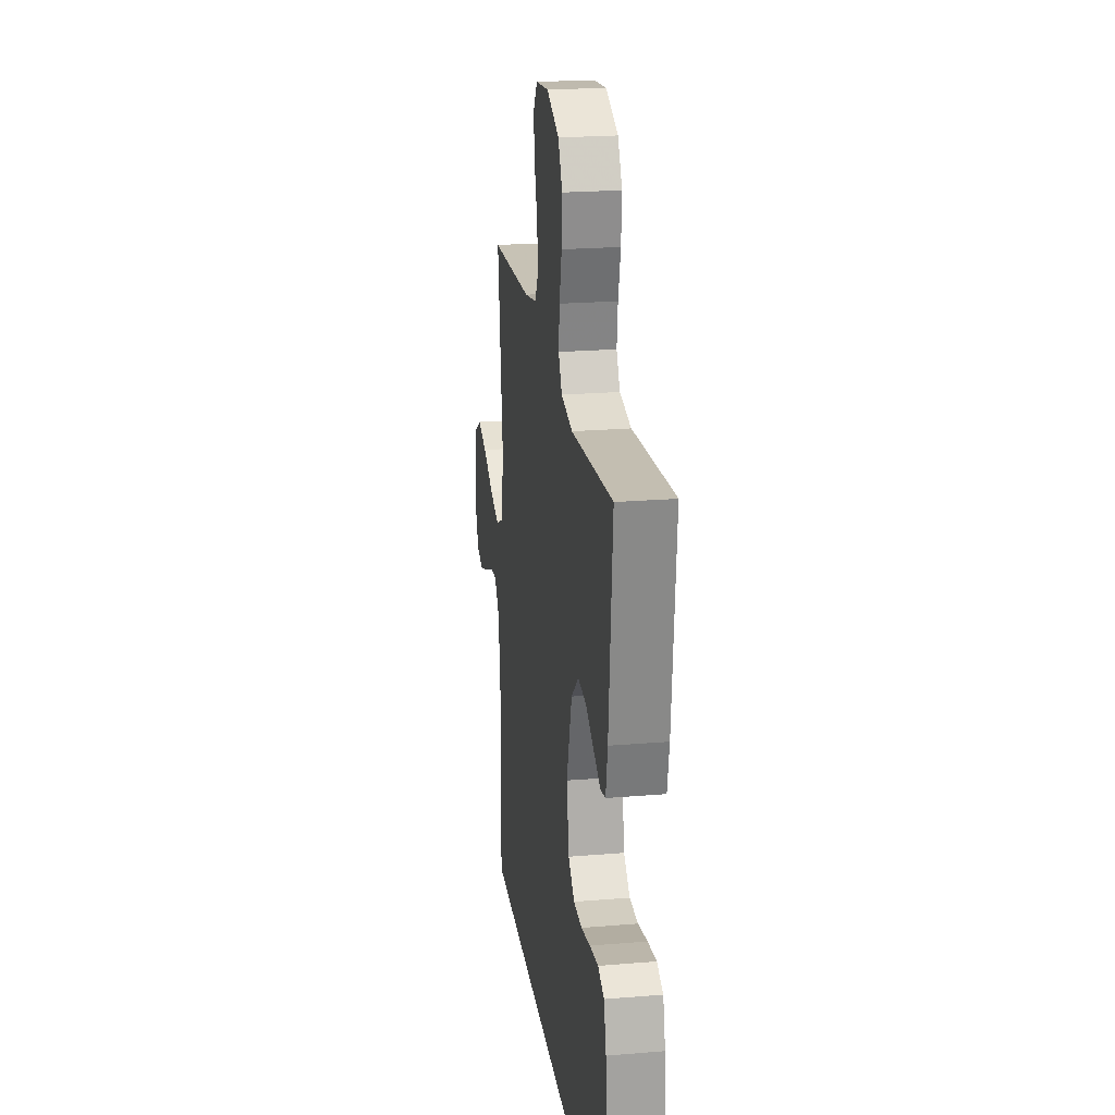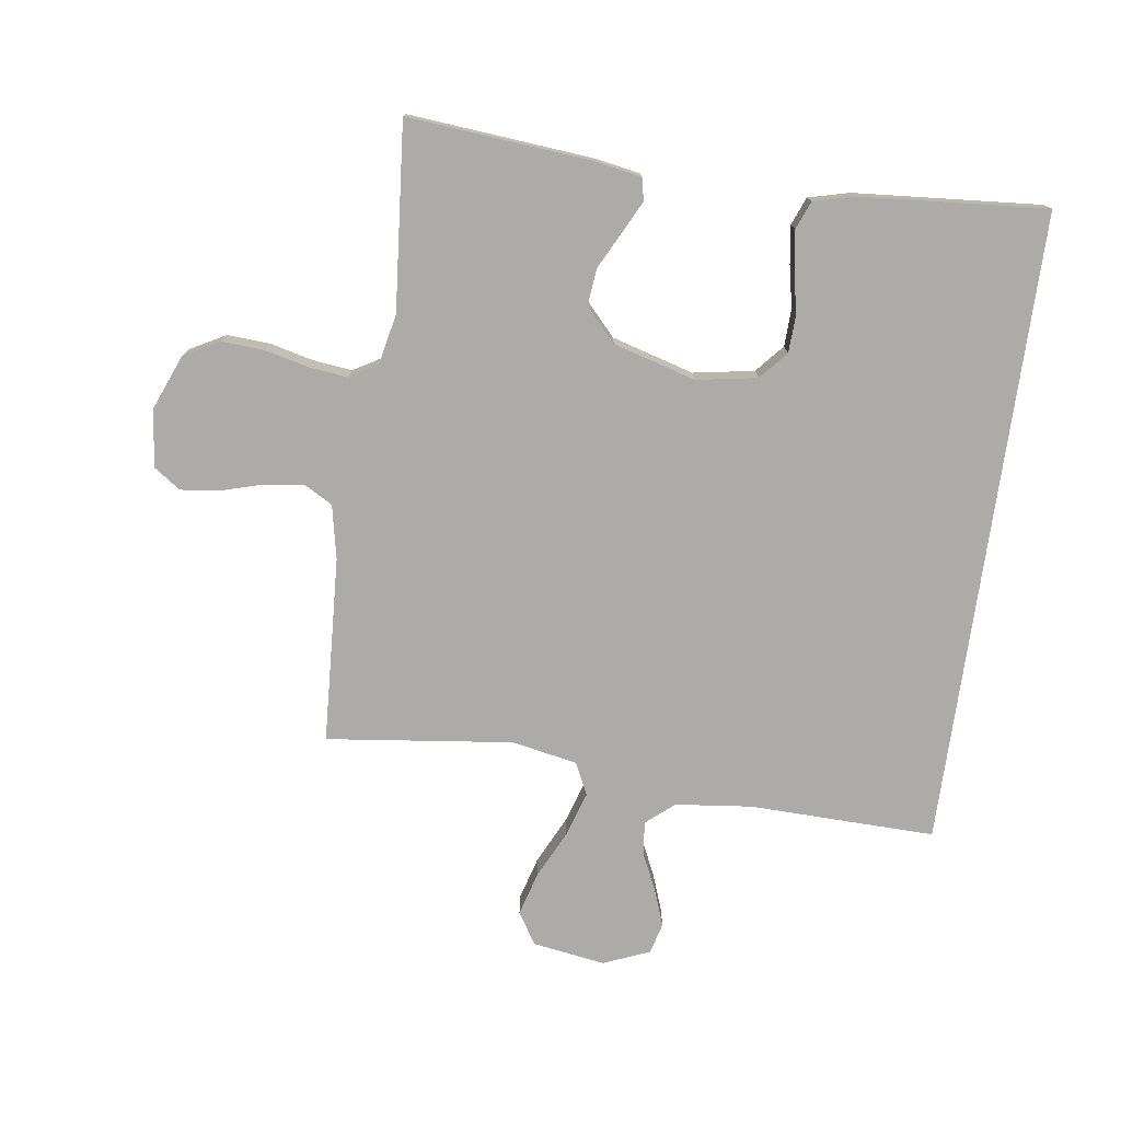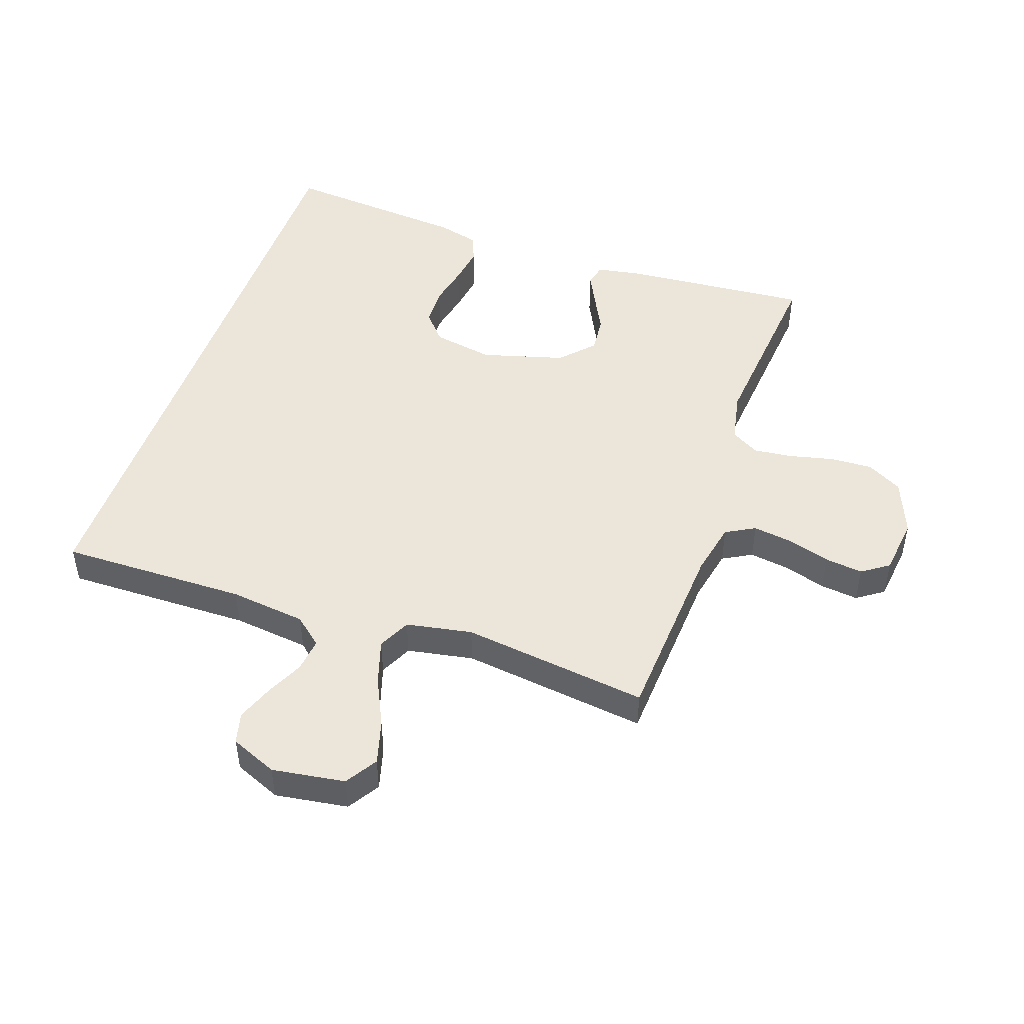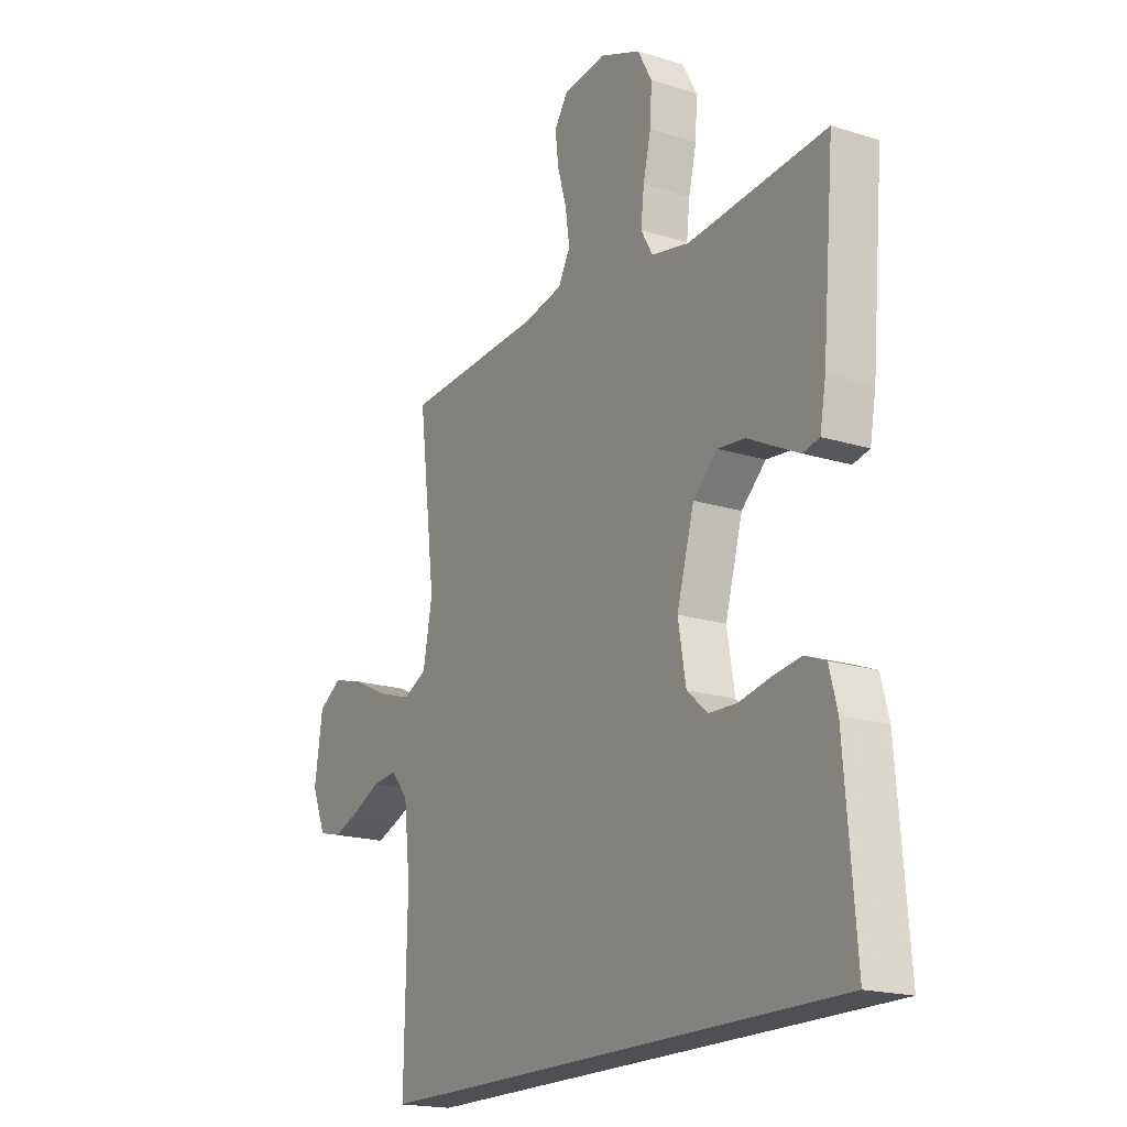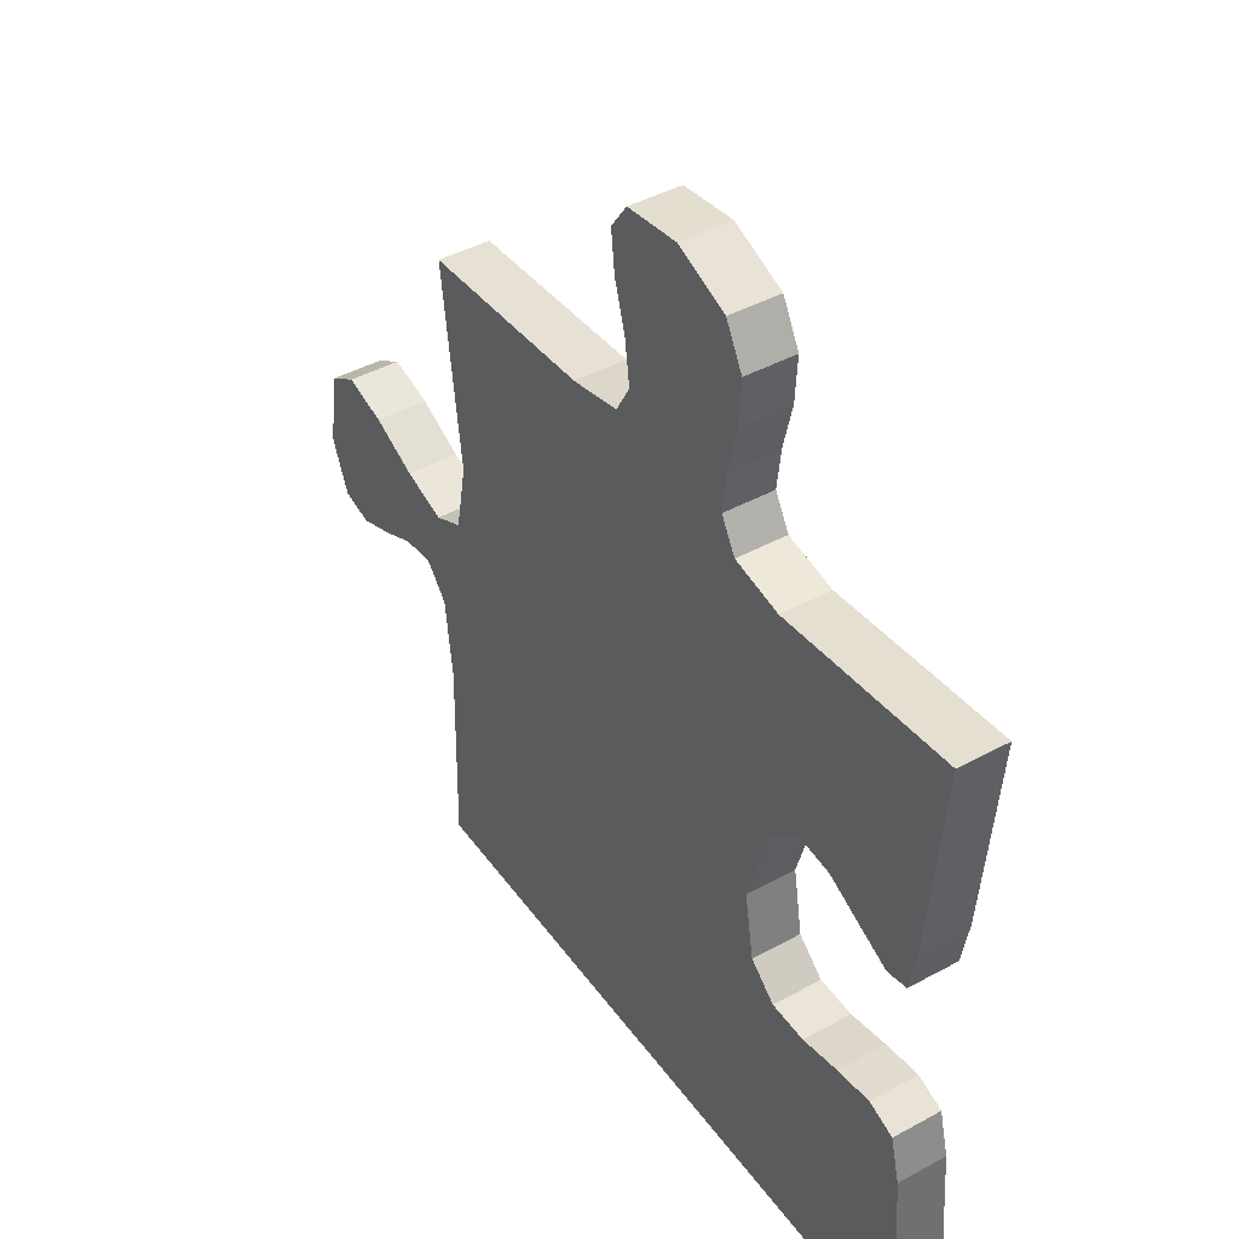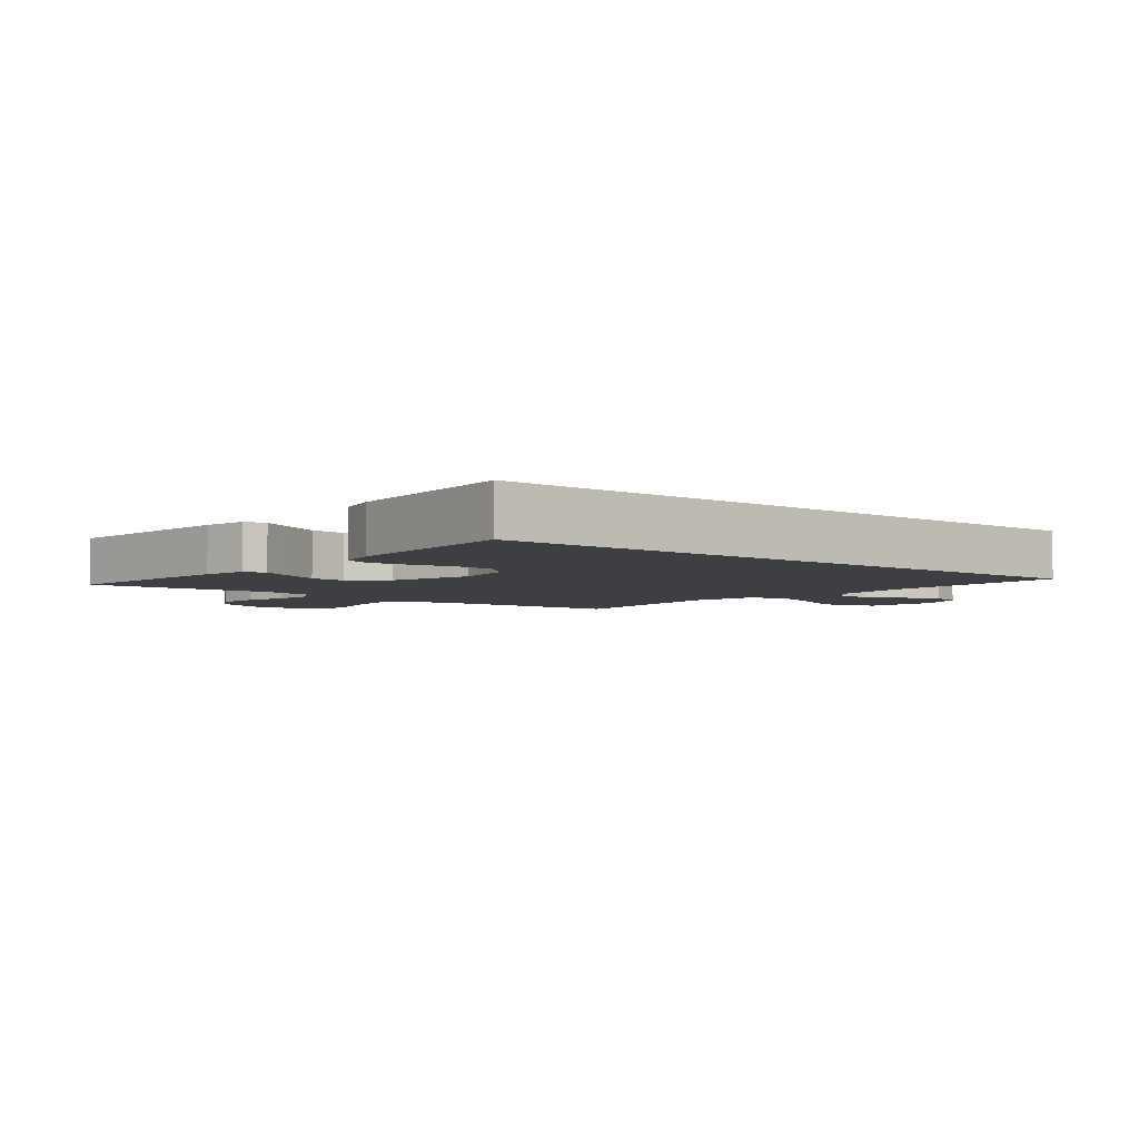
<metadata>
{"format":"obj","ext":"obj","renderer":"f3d","projection":"perspective","resolution":1024,"background":"white","views":[{"elev":22.4,"azim":81.8,"up":"+Z"},{"elev":-76.2,"azim":81.9,"up":"+Y"},{"elev":48.1,"azim":-70.7,"up":"+Y"},{"elev":-18.7,"azim":59.2,"up":"+Z"},{"elev":43.1,"azim":57.0,"up":"+Z"},{"elev":-4.3,"azim":140.5,"up":"+Y"}]}
</metadata>
<code>
v 0.5 0.07 0.5
v 0.474 0.07 0.2
v 0.461 0.07 0.128
v 0.425 0.07 0.12
v 0.373 0.07 0.146
v 0.314 0.07 0.176
v 0.255 0.07 0.182
v 0.202 0.07 0.133
v 0.164 0.07 0
v 0.181 0.07 -0.098
v 0.226 0.07 -0.137
v 0.287 0.07 -0.139
v 0.354 0.07 -0.125
v 0.416 0.07 -0.116
v 0.461 0.07 -0.134
v 0.478 0.07 -0.2
v 0.502 0.07 -0.5
v -0.523 0.07 -0.5
v -0.517 0.07 -0.2
v -0.531 0.07 -0.077
v -0.569 0.07 -0.032
v -0.623 0.07 -0.038
v -0.683 0.07 -0.066
v -0.742 0.07 -0.088
v -0.792 0.07 -0.075
v -0.823 0.07 0
v -0.805 0.07 0.117
v -0.754 0.07 0.149
v -0.684 0.07 0.129
v -0.607 0.07 0.092
v -0.535 0.07 0.069
v -0.483 0.07 0.094
v -0.463 0.07 0.2
v -0.5 0.07 0.5
v -0.2 0.07 0.518
v -0.113 0.07 0.536
v -0.087 0.07 0.583
v -0.096 0.07 0.647
v -0.116 0.07 0.715
v -0.123 0.07 0.776
v -0.093 0.07 0.819
v 0 0.07 0.83
v 0.089 0.07 0.794
v 0.12 0.07 0.737
v 0.116 0.07 0.668
v 0.099 0.07 0.597
v 0.092 0.07 0.535
v 0.118 0.07 0.49
v 0.2 0.07 0.473
v 0.5 0 0.5
v 0.474 0 0.2
v 0.461 0 0.128
v 0.425 0 0.12
v 0.373 0 0.146
v 0.314 0 0.176
v 0.255 0 0.182
v 0.202 0 0.133
v 0.164 0 0
v 0.181 0 -0.098
v 0.226 0 -0.137
v 0.287 0 -0.139
v 0.354 0 -0.125
v 0.416 0 -0.116
v 0.461 0 -0.134
v 0.478 0 -0.2
v 0.502 0 -0.5
v -0.523 0 -0.5
v -0.517 0 -0.2
v -0.531 0 -0.077
v -0.569 0 -0.032
v -0.623 0 -0.038
v -0.683 0 -0.066
v -0.742 0 -0.088
v -0.792 0 -0.075
v -0.823 0 0
v -0.805 0 0.117
v -0.754 0 0.149
v -0.684 0 0.129
v -0.607 0 0.092
v -0.535 0 0.069
v -0.483 0 0.094
v -0.463 0 0.2
v -0.5 0 0.5
v -0.2 0 0.518
v -0.113 0 0.536
v -0.087 0 0.583
v -0.096 0 0.647
v -0.116 0 0.715
v -0.123 0 0.776
v -0.093 0 0.819
v 0 0 0.83
v 0.089 0 0.794
v 0.12 0 0.737
v 0.116 0 0.668
v 0.099 0 0.597
v 0.092 0 0.535
v 0.118 0 0.49
v 0.2 0 0.473
f 44 45 46
f 43 44 46
f 42 43 46
f 41 42 46
f 40 41 46
f 39 40 46
f 38 39 46
f 37 38 46 47
f 36 37 47 48
f 33 34 35
f 36 48 49
f 35 36 49
f 33 35 49
f 32 33 49
f 28 29 30
f 27 28 30
f 26 27 30
f 25 26 30
f 24 25 30
f 23 24 30
f 22 23 30
f 21 22 30 31
f 20 21 31 32
f 17 18 19
f 16 17 19
f 15 16 19
f 12 13 14 15
f 12 15 19
f 11 12 19
f 19 20 32
f 11 19 32
f 10 11 32
f 4 5 6
f 3 4 6
f 2 3 6
f 1 2 6
f 49 1 6
f 49 6 7
f 32 49 7 8
f 9 10 32
f 8 9 32
f 95 94 93
f 95 93 92
f 95 92 91
f 95 91 90
f 95 90 89
f 95 89 88
f 95 88 87
f 96 95 87 86
f 97 96 86 85
f 84 83 82
f 98 97 85
f 98 85 84
f 98 84 82
f 98 82 81
f 79 78 77
f 79 77 76
f 79 76 75
f 79 75 74
f 79 74 73
f 79 73 72
f 79 72 71
f 80 79 71 70
f 81 80 70 69
f 68 67 66
f 68 66 65
f 68 65 64
f 64 63 62 61
f 68 64 61
f 68 61 60
f 81 69 68
f 81 68 60
f 81 60 59
f 55 54 53
f 55 53 52
f 55 52 51
f 55 51 50
f 55 50 98
f 56 55 98
f 57 56 98 81
f 81 59 58
f 81 58 57
f 1 50 51 2
f 2 51 52 3
f 3 52 53 4
f 4 53 54 5
f 5 54 55 6
f 6 55 56 7
f 7 56 57 8
f 8 57 58 9
f 9 58 59 10
f 10 59 60 11
f 11 60 61 12
f 12 61 62 13
f 13 62 63 14
f 14 63 64 15
f 15 64 65 16
f 16 65 66 17
f 17 66 67 18
f 18 67 68 19
f 19 68 69 20
f 20 69 70 21
f 21 70 71 22
f 22 71 72 23
f 23 72 73 24
f 24 73 74 25
f 25 74 75 26
f 26 75 76 27
f 27 76 77 28
f 28 77 78 29
f 29 78 79 30
f 30 79 80 31
f 31 80 81 32
f 32 81 82 33
f 33 82 83 34
f 34 83 84 35
f 35 84 85 36
f 36 85 86 37
f 37 86 87 38
f 38 87 88 39
f 39 88 89 40
f 40 89 90 41
f 41 90 91 42
f 42 91 92 43
f 43 92 93 44
f 44 93 94 45
f 45 94 95 46
f 46 95 96 47
f 47 96 97 48
f 48 97 98 49
f 49 98 50 1

</code>
